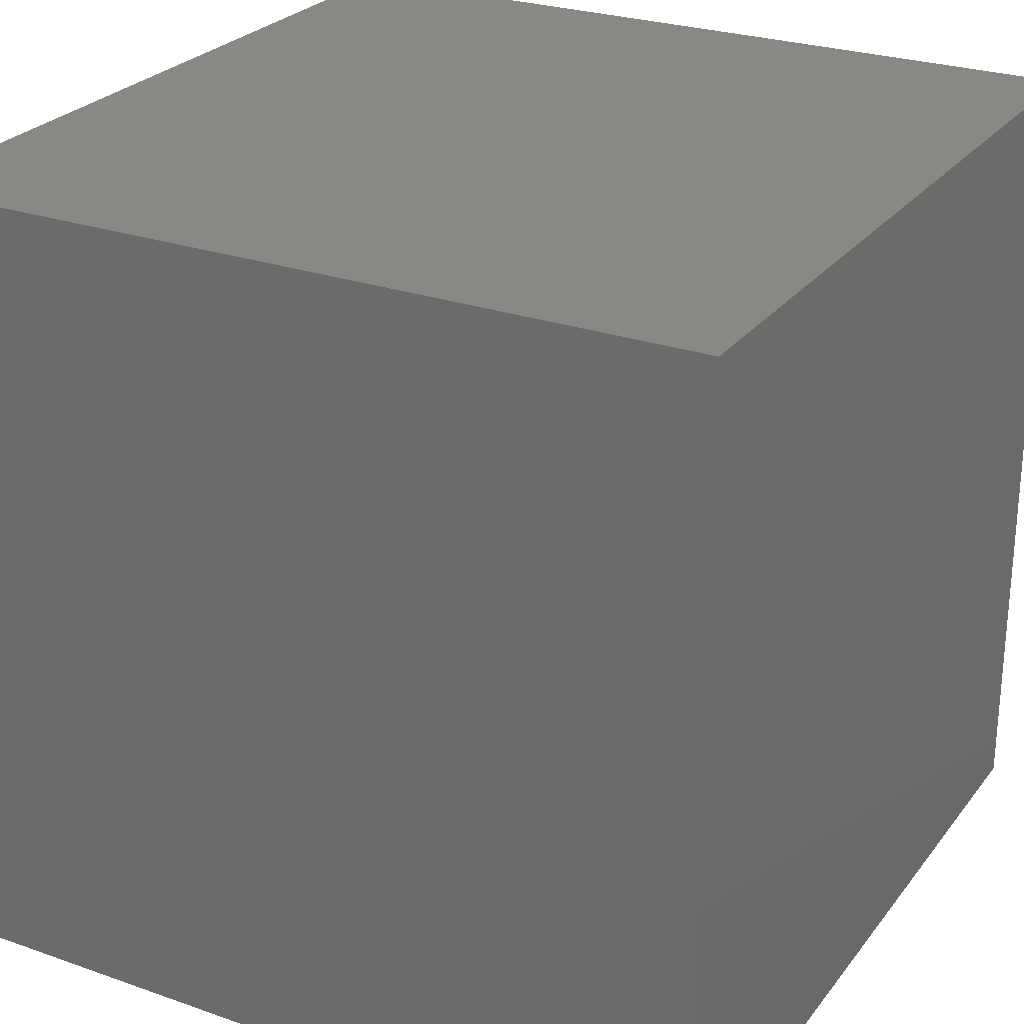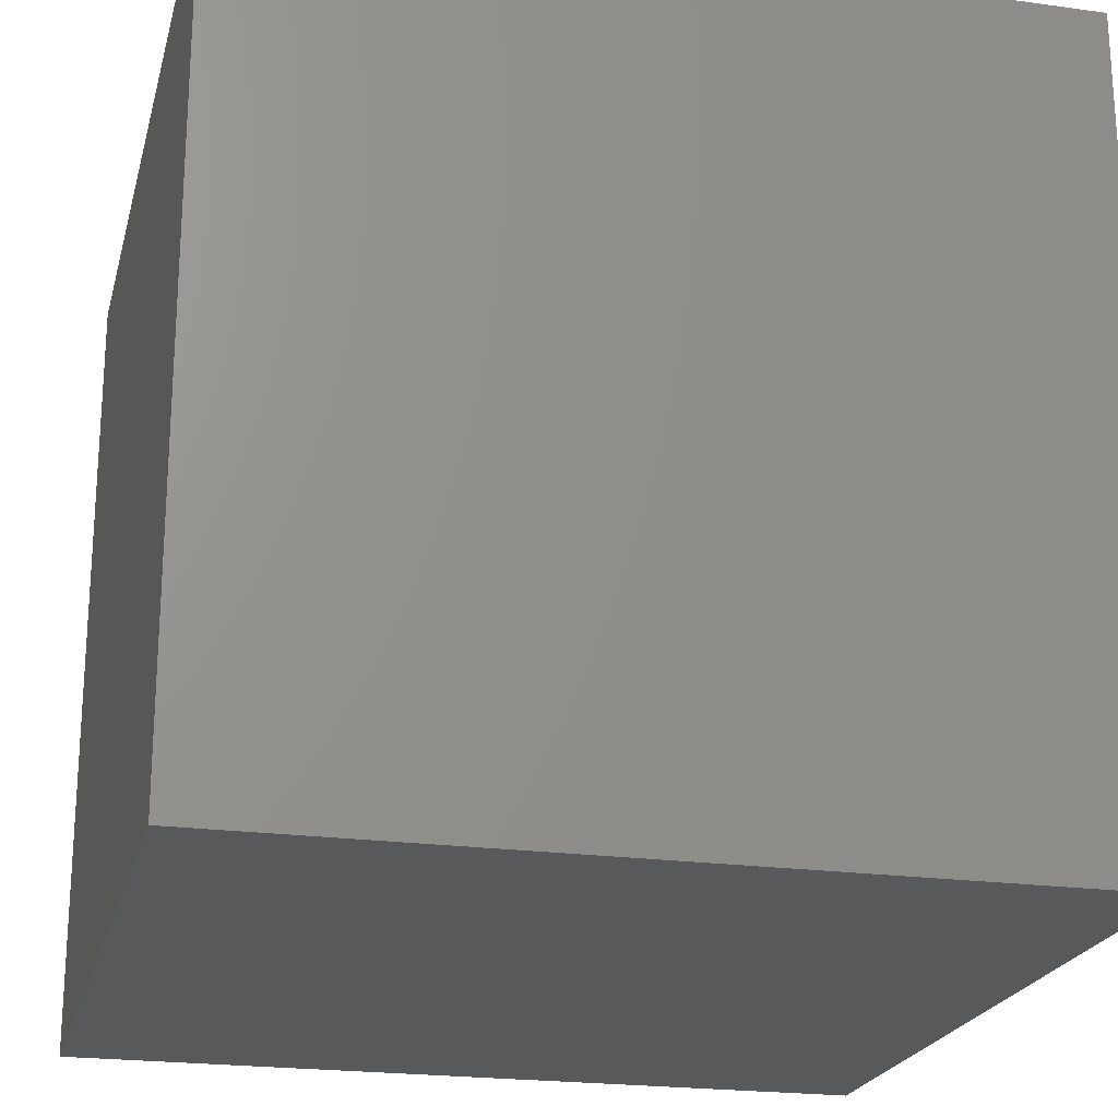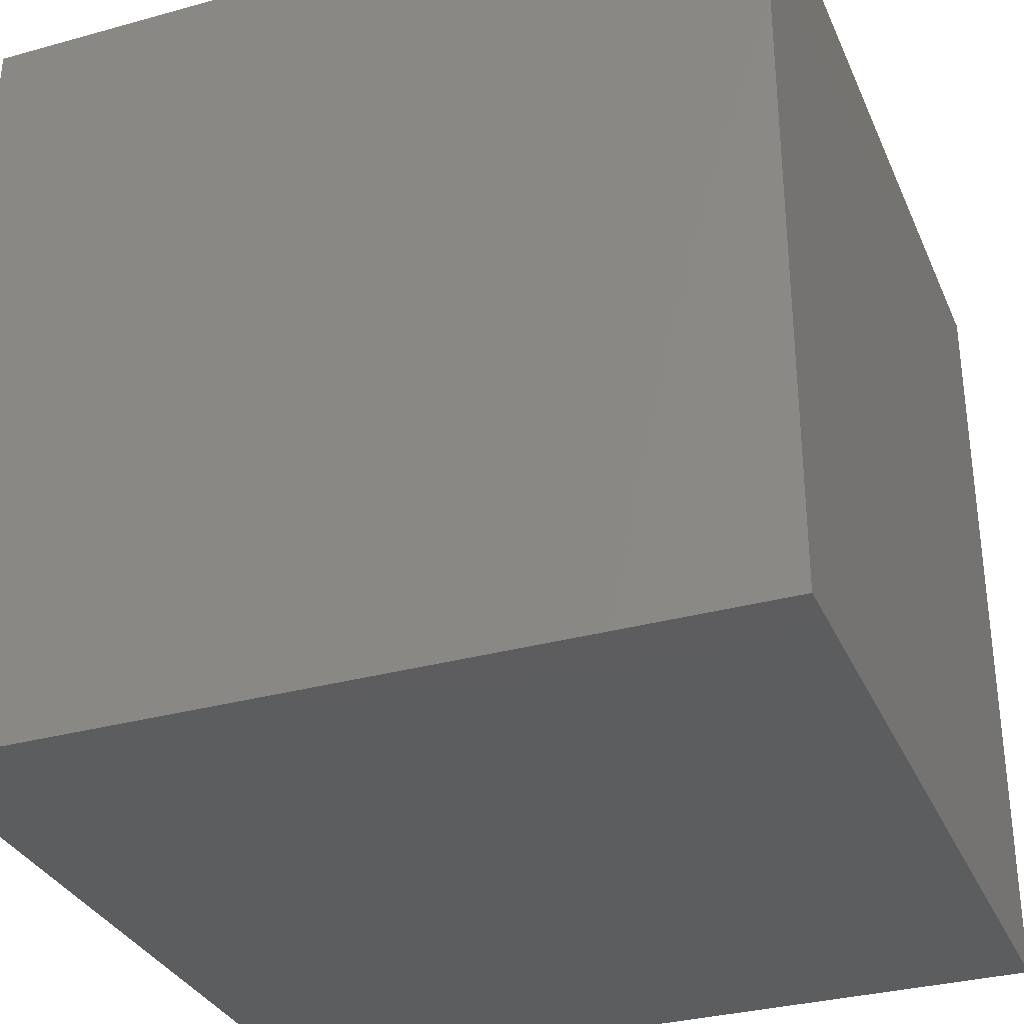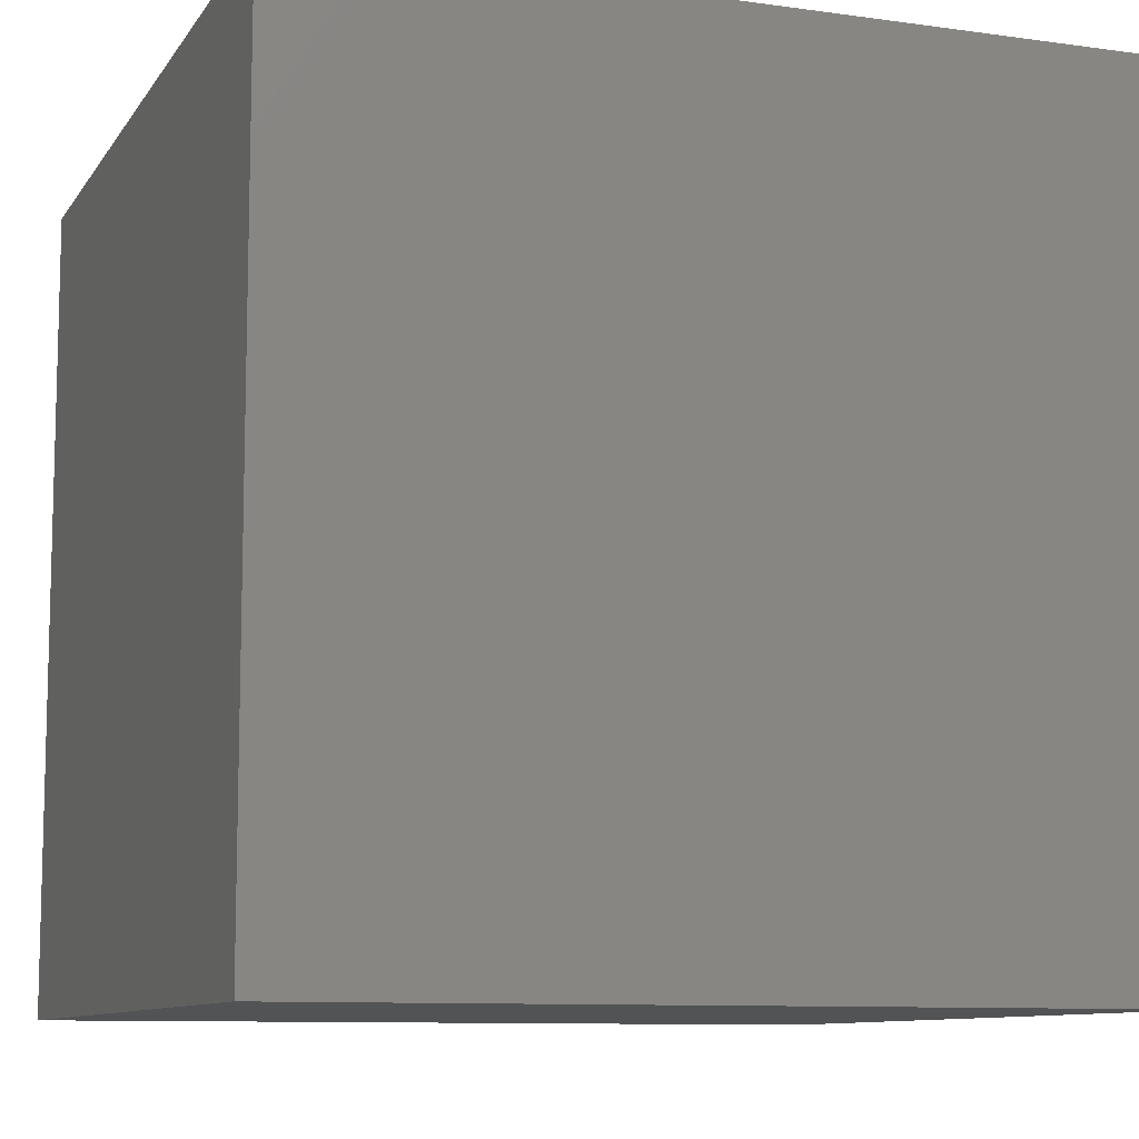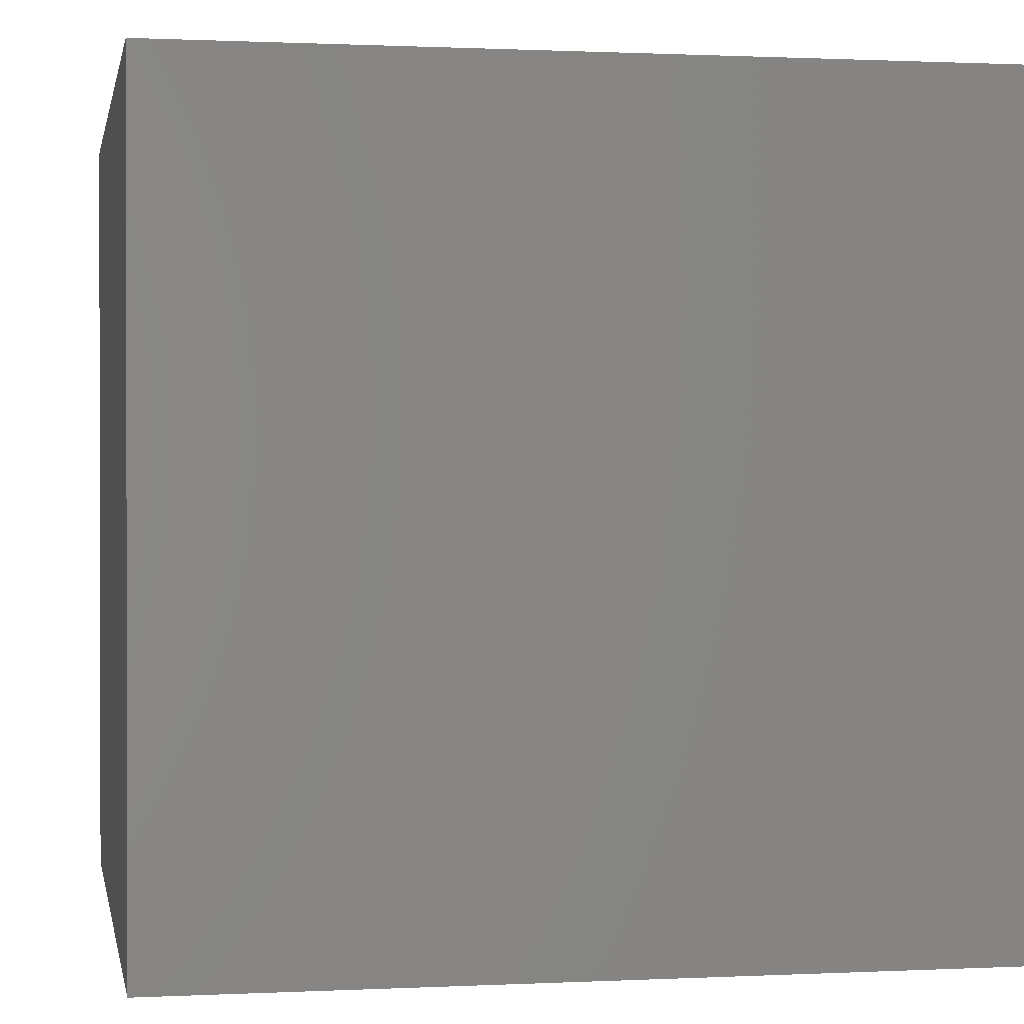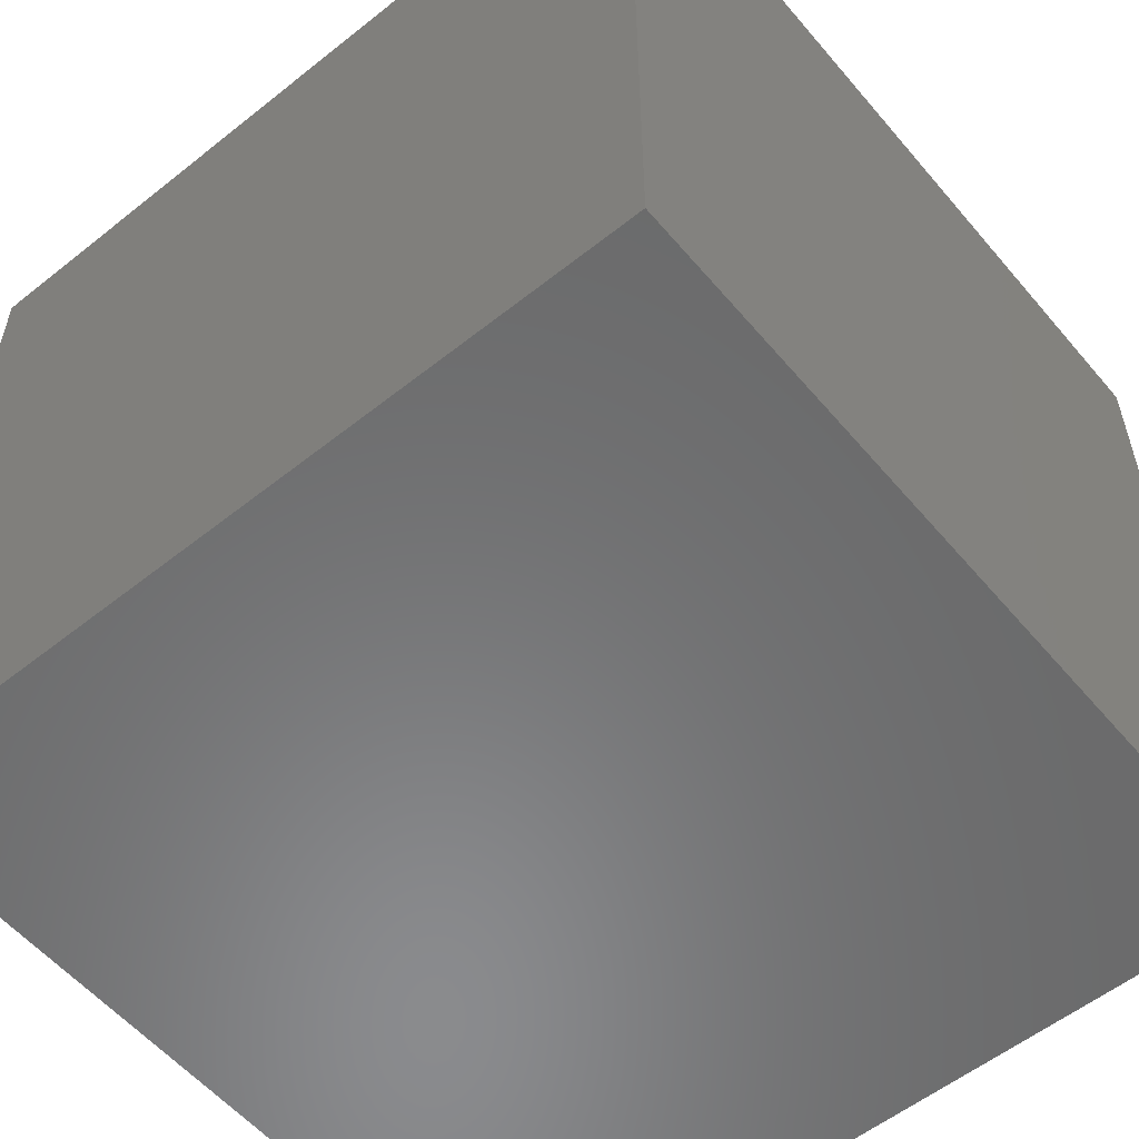
<metadata>
{"format":"stl","ext":"stl","renderer":"f3d","projection":"perspective","resolution":1024,"background":"white","views":[{"elev":26.3,"azim":118.9,"up":"+Z"},{"elev":-21.9,"azim":166.4,"up":"+Z"},{"elev":-32.3,"azim":111.1,"up":"+Y"},{"elev":-9.7,"azim":-20.0,"up":"+Z"},{"elev":0.7,"azim":169.6,"up":"+Z"},{"elev":-56.5,"azim":129.7,"up":"+Z"}]}
</metadata>
<code>
# stl→obj: 8 verts, 12 faces
v 0 0 10
v 0 10 10
v 0 0 0
v 0 10 0
v 10 0 10
v 10 10 10
v 10 0 0
v 10 10 0
f 1 2 3
f 3 2 4
f 1 5 6
f 2 1 6
f 3 7 5
f 1 3 5
f 4 8 3
f 3 8 7
f 2 6 4
f 4 6 8
f 7 8 6
f 5 7 6

</code>
